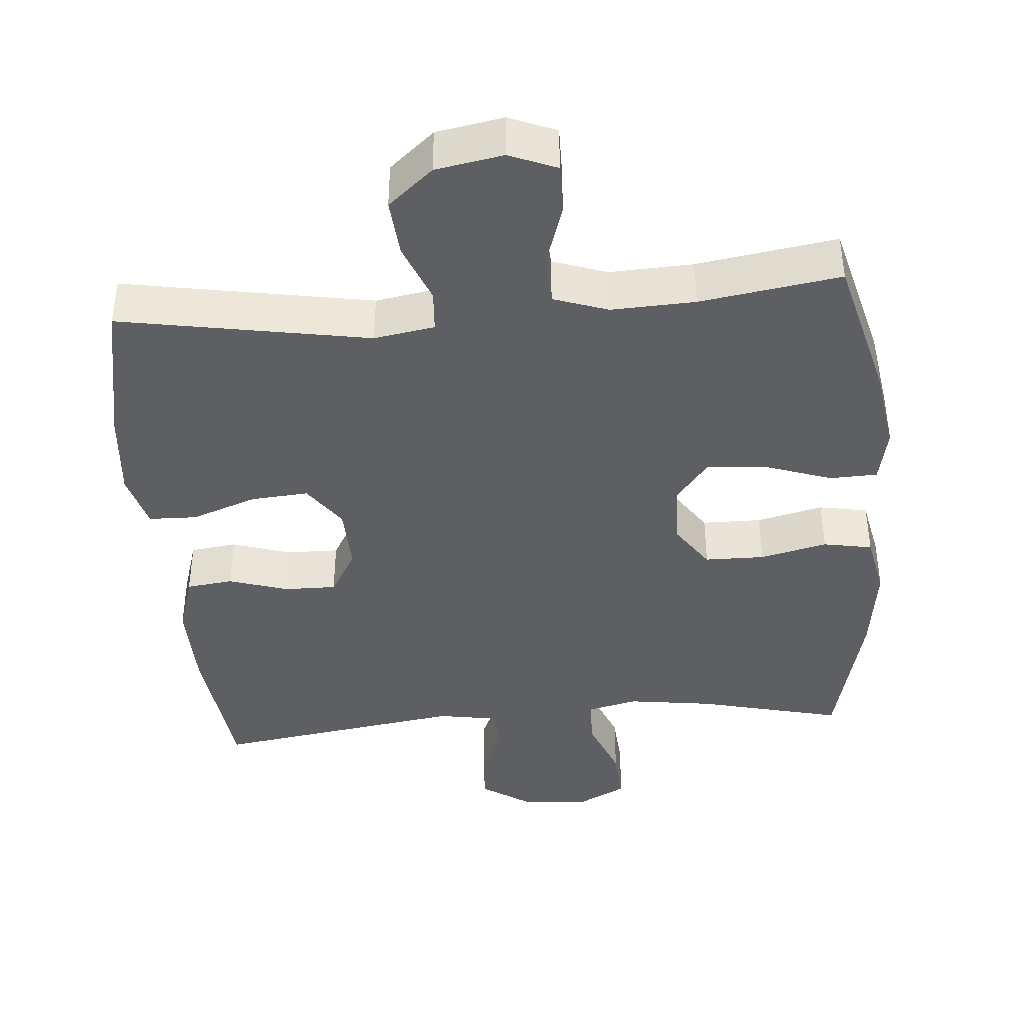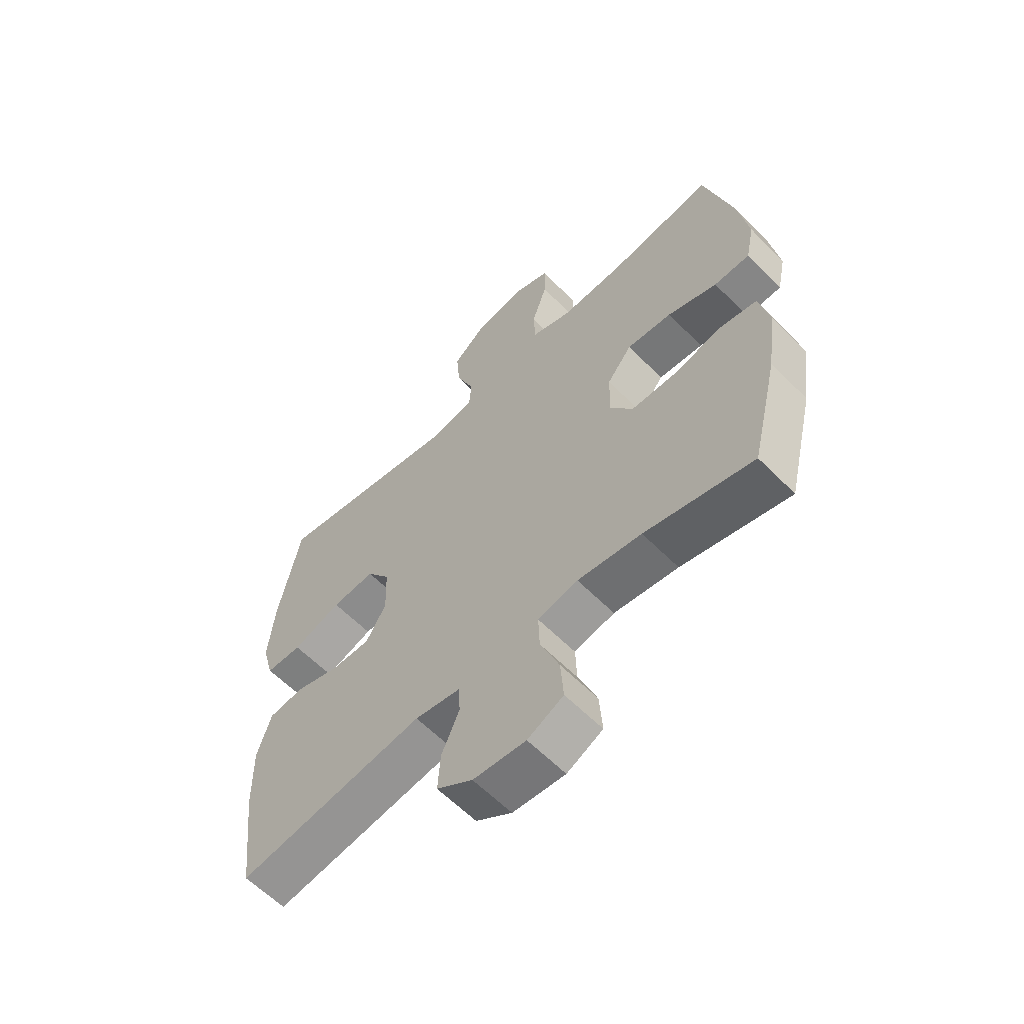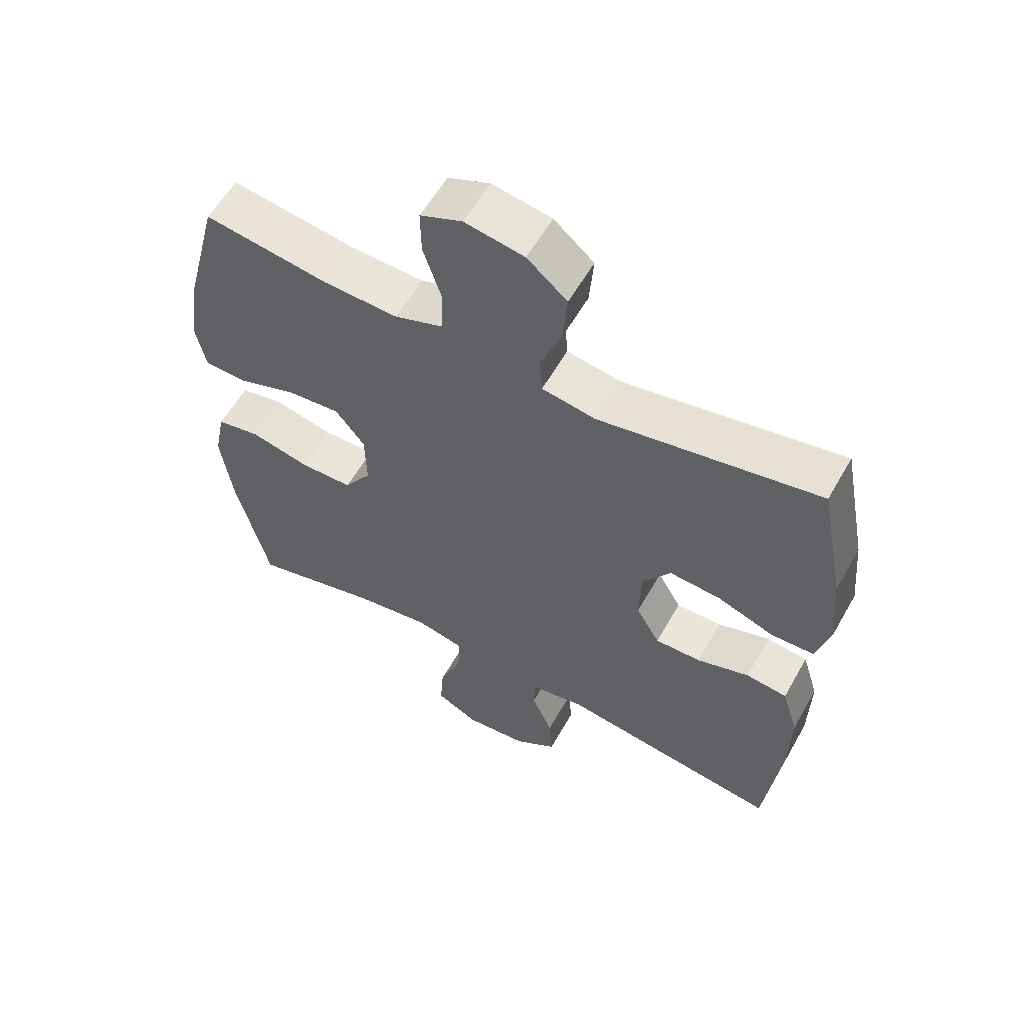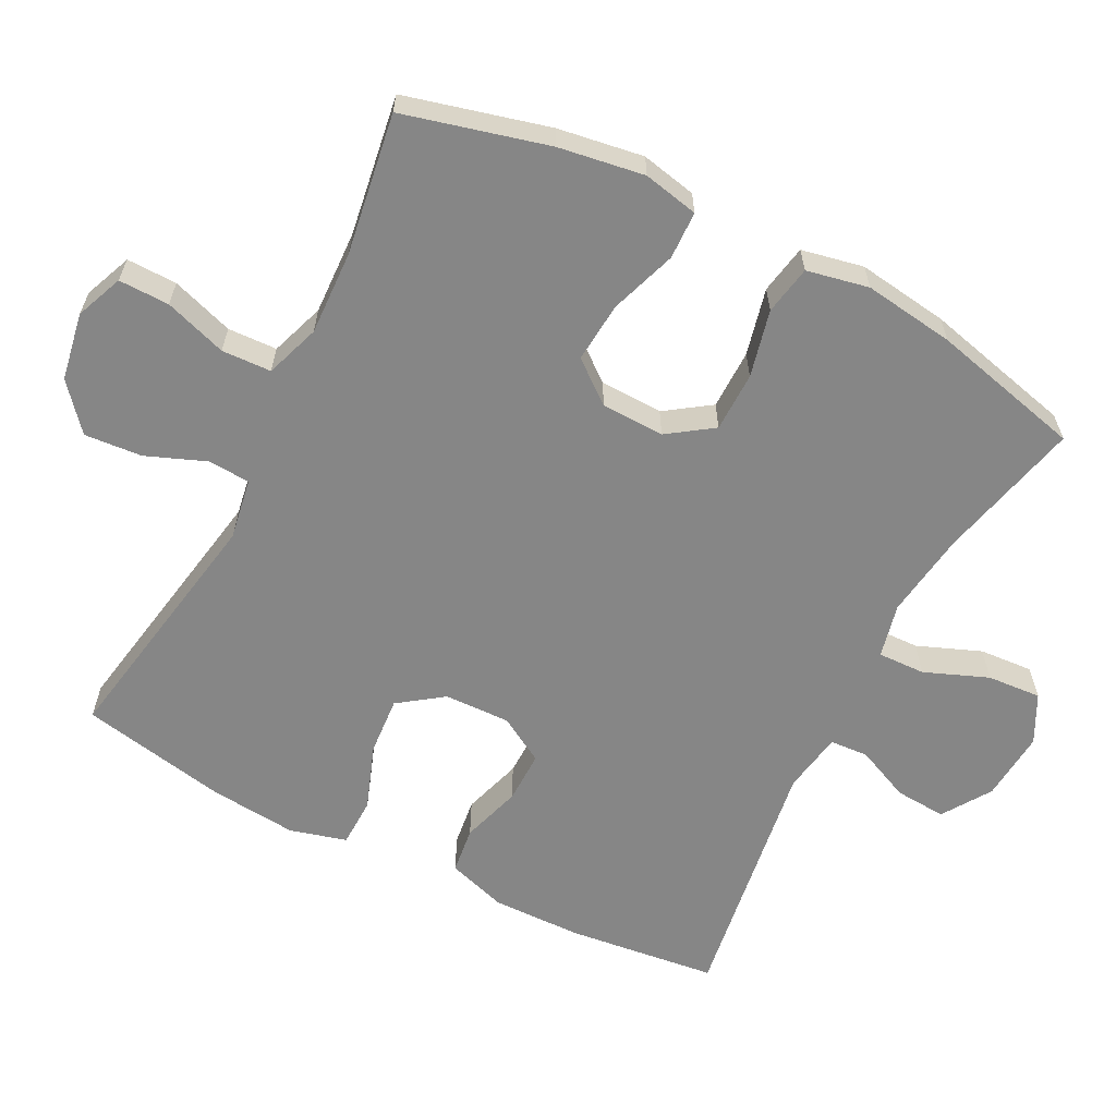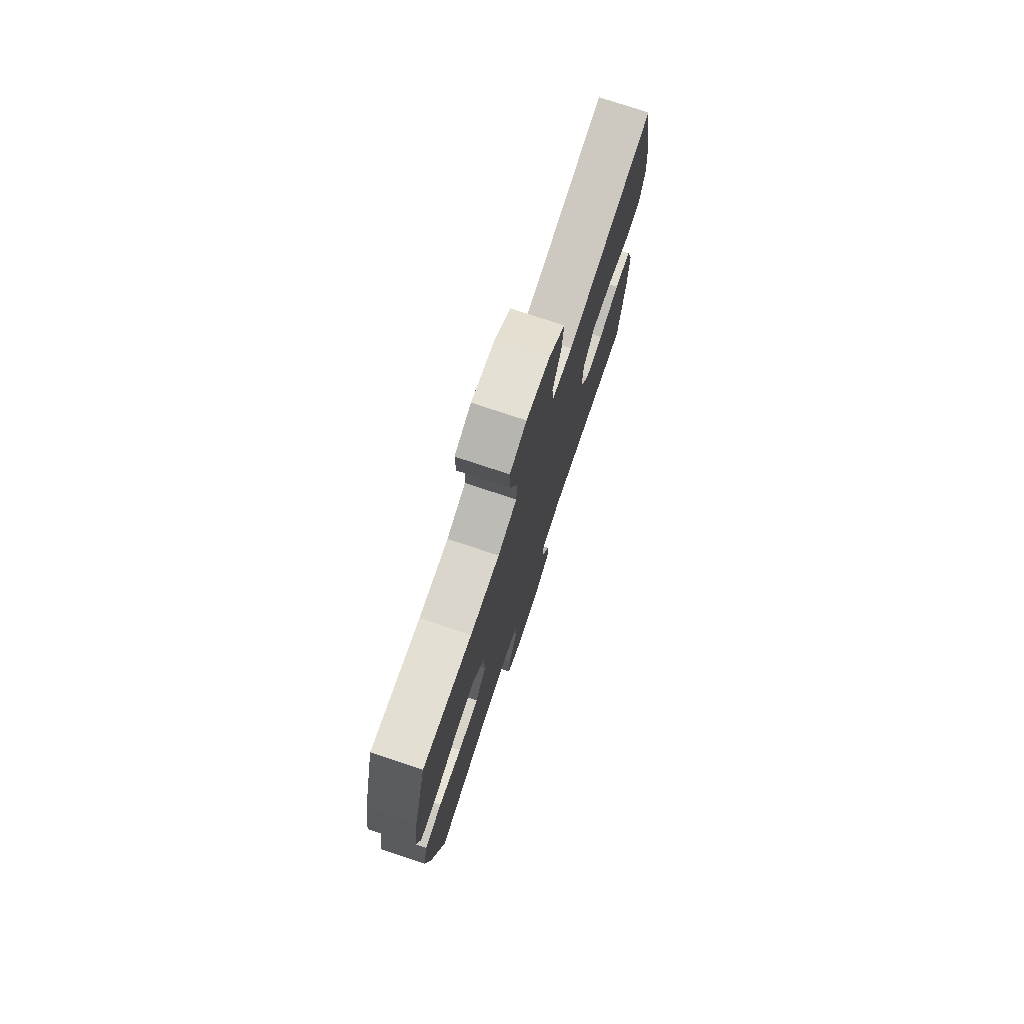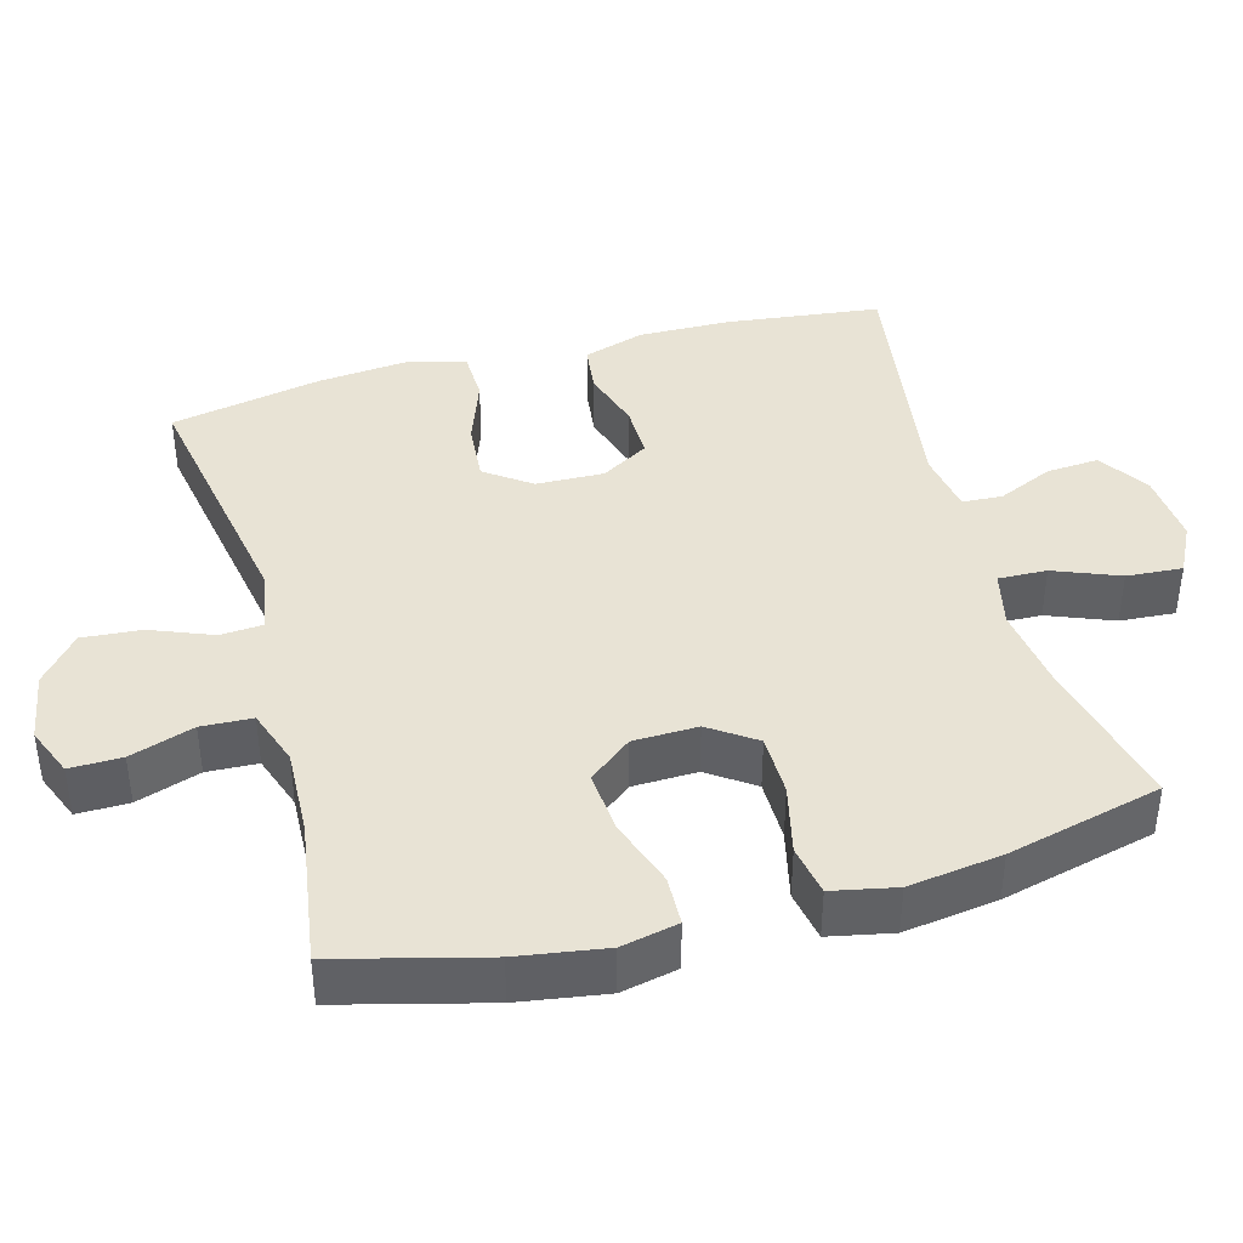
<metadata>
{"format":"obj","ext":"obj","renderer":"f3d","projection":"perspective","resolution":1024,"background":"white","views":[{"elev":-41.1,"azim":4.8,"up":"+Y"},{"elev":-60.8,"azim":44.3,"up":"+Z"},{"elev":58.0,"azim":-150.7,"up":"+Z"},{"elev":-62.2,"azim":62.9,"up":"+Y"},{"elev":76.0,"azim":108.4,"up":"+Z"},{"elev":41.1,"azim":74.6,"up":"+Y"}]}
</metadata>
<code>
o path1126
v -0.1572 0.0375 -0.4541
v -0.07091 0.0375 -0.4688
v -0.06744 0.0375 -0.5236
v -0.1012 0.0375 -0.6002
v -0.1062 0.0375 -0.6725
v -0.03802 0.0375 -0.7178
v 0.06173 0.0375 -0.7264
v 0.1298 0.0375 -0.6917
v 0.1243 0.0375 -0.6147
v 0.08833 0.0375 -0.5244
v 0.08616 0.0375 -0.4574
v 0.1626 0.0375 -0.4398
v 0.284 0.0375 -0.4568
v 0.4892 0.0375 -0.5065
v 0.5412 0.0375 -0.293
v 0.5591 0.0375 -0.1637
v 0.5411 0.0375 -0.07568
v 0.4714 0.0375 -0.06276
v 0.376 0.0375 -0.08503
v 0.2914 0.0375 -0.08406
v 0.2475 0.0375 -0.02046
v 0.2497 0.0375 0.06895
v 0.297 0.0375 0.1283
v 0.3826 0.0375 0.1211
v 0.477 0.0375 0.0884
v 0.545 0.0375 0.09053
v 0.5615 0.0375 0.1691
v 0.5425 0.0375 0.291
v 0.4892 0.0375 0.4952
v 0.2893 0.0375 0.4647
v 0.1699 0.0375 0.4598
v 0.09255 0.0375 0.4867
v 0.08942 0.0375 0.557
v 0.1186 0.0375 0.6454
v 0.1196 0.0375 0.7172
v 0.05213 0.0375 0.7446
v -0.04384 0.0375 0.7277
v -0.1081 0.0375 0.673
v -0.1013 0.0375 0.5911
v -0.06755 0.0375 0.5064
v -0.07153 0.0375 0.447
v -0.1579 0.0375 0.4326
v -0.5127 0.0375 0.4952
v -0.5534 0.0375 0.2865
v -0.5648 0.0375 0.162
v -0.5428 0.0375 0.08182
v -0.4738 0.0375 0.07993
v -0.3817 0.0375 0.1133
v -0.2994 0.0375 0.1197
v -0.2545 0.0375 0.05695
v -0.2516 0.0375 -0.03648
v -0.2899 0.0375 -0.1021
v -0.3637 0.0375 -0.1011
v -0.4483 0.0375 -0.07443
v -0.5146 0.0375 -0.08258
v -0.541 0.0375 -0.1673
v -0.5382 0.0375 -0.2947
v -0.5127 0.0375 -0.5065
v -0.1572 -0.0375 -0.4541
v -0.07091 -0.0375 -0.4688
v -0.06744 -0.0375 -0.5236
v -0.1012 -0.0375 -0.6002
v -0.1062 -0.0375 -0.6725
v -0.03802 -0.0375 -0.7178
v 0.06173 -0.0375 -0.7264
v 0.1298 -0.0375 -0.6917
v 0.1243 -0.0375 -0.6147
v 0.08833 -0.0375 -0.5244
v 0.08616 -0.0375 -0.4574
v 0.1626 -0.0375 -0.4398
v 0.284 -0.0375 -0.4568
v 0.4892 -0.0375 -0.5065
v 0.5412 -0.0375 -0.293
v 0.5591 -0.0375 -0.1637
v 0.5411 -0.0375 -0.07568
v 0.4714 -0.0375 -0.06276
v 0.376 -0.0375 -0.08503
v 0.2914 -0.0375 -0.08406
v 0.2475 -0.0375 -0.02046
v 0.2497 -0.0375 0.06895
v 0.297 -0.0375 0.1283
v 0.3826 -0.0375 0.1211
v 0.477 -0.0375 0.0884
v 0.545 -0.0375 0.09053
v 0.5615 -0.0375 0.1691
v 0.5425 -0.0375 0.291
v 0.4892 -0.0375 0.4952
v 0.2893 -0.0375 0.4647
v 0.1699 -0.0375 0.4598
v 0.09255 -0.0375 0.4867
v 0.08942 -0.0375 0.557
v 0.1186 -0.0375 0.6454
v 0.1196 -0.0375 0.7172
v 0.05213 -0.0375 0.7446
v -0.04384 -0.0375 0.7277
v -0.1081 -0.0375 0.673
v -0.1013 -0.0375 0.5911
v -0.06755 -0.0375 0.5064
v -0.07153 -0.0375 0.447
v -0.1579 -0.0375 0.4326
v -0.5127 -0.0375 0.4952
v -0.5534 -0.0375 0.2865
v -0.5648 -0.0375 0.162
v -0.5428 -0.0375 0.08182
v -0.4738 -0.0375 0.07993
v -0.3817 -0.0375 0.1133
v -0.2994 -0.0375 0.1197
v -0.2545 -0.0375 0.05695
v -0.2516 -0.0375 -0.03648
v -0.2899 -0.0375 -0.1021
v -0.3637 -0.0375 -0.1011
v -0.4483 -0.0375 -0.07443
v -0.5146 -0.0375 -0.08258
v -0.541 -0.0375 -0.1673
v -0.5382 -0.0375 -0.2947
v -0.5127 -0.0375 -0.5065
v 0.1196 0.0375 0.7172
v 0.1196 0.0375 0.7172
v 0.05213 0.0375 0.7446
v -0.04384 0.0375 0.7277
v -0.1081 0.0375 0.673
v 0.1186 0.0375 0.6454
v -0.1013 0.0375 0.5911
v 0.08942 0.0375 0.557
v -0.06755 0.0375 0.5064
v 0.09255 0.0375 0.4867
v 0.09255 0.0375 0.4867
v -0.07153 0.0375 0.447
v -0.07153 0.0375 0.447
v 0.1699 0.0375 0.4598
v 0.4892 0.0375 0.4952
v 0.4892 0.0375 0.4952
v 0.2893 0.0375 0.4647
v -0.1579 0.0375 0.4326
v -0.5127 0.0375 0.4952
v -0.5127 0.0375 0.4952
v 0.5425 0.0375 0.291
v -0.5534 0.0375 0.2865
v 0.5615 0.0375 0.1691
v -0.5648 0.0375 0.162
v 0.545 0.0375 0.09053
v 0.545 0.0375 0.09053
v 0.297 0.0375 0.1283
v 0.3826 0.0375 0.1211
v -0.3817 0.0375 0.1133
v -0.2994 0.0375 0.1197
v -0.5428 0.0375 0.08182
v -0.5428 0.0375 0.08182
v 0.2497 0.0375 0.06895
v 0.477 0.0375 0.0884
v -0.2545 0.0375 0.05695
v -0.4738 0.0375 0.07993
v 0.2475 0.0375 -0.02046
v -0.2516 0.0375 -0.03648
v 0.2914 0.0375 -0.08406
v -0.2899 0.0375 -0.1021
v -0.2899 0.0375 -0.1021
v 0.5411 0.0375 -0.07568
v 0.5411 0.0375 -0.07568
v 0.4714 0.0375 -0.06276
v 0.376 0.0375 -0.08503
v -0.3637 0.0375 -0.1011
v -0.4483 0.0375 -0.07443
v -0.5146 0.0375 -0.08258
v -0.5146 0.0375 -0.08258
v 0.5591 0.0375 -0.1637
v -0.541 0.0375 -0.1673
v 0.5412 0.0375 -0.293
v -0.5382 0.0375 -0.2947
v 0.4892 0.0375 -0.5065
v 0.4892 0.0375 -0.5065
v 0.284 0.0375 -0.4568
v 0.1626 0.0375 -0.4398
v 0.08616 0.0375 -0.4574
v 0.08616 0.0375 -0.4574
v -0.1572 0.0375 -0.4541
v -0.07091 0.0375 -0.4688
v -0.07091 0.0375 -0.4688
v 0.08833 0.0375 -0.5244
v -0.06744 0.0375 -0.5236
v -0.5127 0.0375 -0.5065
v -0.5127 0.0375 -0.5065
v -0.1012 0.0375 -0.6002
v 0.1243 0.0375 -0.6147
v -0.1062 0.0375 -0.6725
v -0.1062 0.0375 -0.6725
v 0.1298 0.0375 -0.6917
v 0.1298 0.0375 -0.6917
v -0.03802 0.0375 -0.7178
v 0.06173 0.0375 -0.7264
v 0.1196 -0.0375 0.7172
v 0.1196 -0.0375 0.7172
v 0.05213 -0.0375 0.7446
v -0.04384 -0.0375 0.7277
v -0.1081 -0.0375 0.673
v 0.1186 -0.0375 0.6454
v -0.1013 -0.0375 0.5911
v 0.08942 -0.0375 0.557
v -0.06755 -0.0375 0.5064
v 0.09255 -0.0375 0.4867
v 0.09255 -0.0375 0.4867
v -0.07153 -0.0375 0.447
v -0.07153 -0.0375 0.447
v 0.1699 -0.0375 0.4598
v 0.4892 -0.0375 0.4952
v 0.4892 -0.0375 0.4952
v 0.2893 -0.0375 0.4647
v -0.1579 -0.0375 0.4326
v -0.5127 -0.0375 0.4952
v -0.5127 -0.0375 0.4952
v 0.5425 -0.0375 0.291
v -0.5534 -0.0375 0.2865
v 0.5615 -0.0375 0.1691
v -0.5648 -0.0375 0.162
v 0.545 -0.0375 0.09053
v 0.545 -0.0375 0.09053
v 0.297 -0.0375 0.1283
v 0.3826 -0.0375 0.1211
v -0.3817 -0.0375 0.1133
v -0.2994 -0.0375 0.1197
v -0.5428 -0.0375 0.08182
v -0.5428 -0.0375 0.08182
v 0.2497 -0.0375 0.06895
v 0.477 -0.0375 0.0884
v -0.2545 -0.0375 0.05695
v -0.4738 -0.0375 0.07993
v 0.2475 -0.0375 -0.02046
v -0.2516 -0.0375 -0.03648
v 0.2914 -0.0375 -0.08406
v -0.2899 -0.0375 -0.1021
v -0.2899 -0.0375 -0.1021
v 0.5411 -0.0375 -0.07568
v 0.5411 -0.0375 -0.07568
v 0.4714 -0.0375 -0.06276
v 0.376 -0.0375 -0.08503
v -0.3637 -0.0375 -0.1011
v -0.4483 -0.0375 -0.07443
v -0.5146 -0.0375 -0.08258
v -0.5146 -0.0375 -0.08258
v 0.5591 -0.0375 -0.1637
v -0.541 -0.0375 -0.1673
v 0.5412 -0.0375 -0.293
v -0.5382 -0.0375 -0.2947
v 0.4892 -0.0375 -0.5065
v 0.4892 -0.0375 -0.5065
v 0.284 -0.0375 -0.4568
v 0.1626 -0.0375 -0.4398
v 0.08616 -0.0375 -0.4574
v 0.08616 -0.0375 -0.4574
v -0.1572 -0.0375 -0.4541
v -0.07091 -0.0375 -0.4688
v -0.07091 -0.0375 -0.4688
v 0.08833 -0.0375 -0.5244
v -0.06744 -0.0375 -0.5236
v -0.5127 -0.0375 -0.5065
v -0.5127 -0.0375 -0.5065
v -0.1012 -0.0375 -0.6002
v 0.1243 -0.0375 -0.6147
v -0.1062 -0.0375 -0.6725
v -0.1062 -0.0375 -0.6725
v 0.1298 -0.0375 -0.6917
v 0.1298 -0.0375 -0.6917
v -0.03802 -0.0375 -0.7178
v 0.06173 -0.0375 -0.7264
f 213 224 215
f 220 212 219
f 236 237 241
f 261 258 264
f 263 258 257
f 241 237 238
f 251 228 230
f 207 211 205
f 204 217 207
f 202 223 204
f 202 200 199
f 197 194 195
f 251 230 250
f 253 248 254
f 235 240 234
f 194 196 193
f 208 225 202
f 259 263 257
f 219 214 226
f 200 198 199
f 198 196 194
f 225 208 220
f 199 198 197
f 243 230 236
f 246 229 247
f 211 218 213
f 228 227 225
f 251 248 228
f 248 229 227
f 257 258 253
f 223 202 225
f 229 246 235
f 217 204 223
f 193 196 191
f 227 223 225
f 219 212 214
f 250 230 243
f 248 227 228
f 226 214 221
f 212 208 209
f 254 248 251
f 242 235 246
f 232 234 240
f 202 204 200
f 257 253 254
f 243 236 241
f 212 220 208
f 198 194 197
f 211 207 218
f 240 235 242
f 247 229 248
f 218 224 213
f 242 246 244
f 250 243 255
f 264 258 263
f 218 207 217
f 118 36 94 192
f 36 37 95 94
f 37 38 96 95
f 34 35 93 92
f 38 39 97 96
f 33 34 92 91
f 39 40 98 97
f 127 33 91 201
f 40 129 203 98
f 31 32 90 89
f 132 30 88 206
f 30 31 89 88
f 42 136 210 100
f 41 42 100 99
f 28 29 87 86
f 43 44 102 101
f 27 28 86 85
f 44 45 103 102
f 142 27 85 216
f 23 24 82 81
f 48 49 107 106
f 45 148 222 103
f 22 23 81 80
f 25 26 84 83
f 24 25 83 82
f 49 50 108 107
f 47 48 106 105
f 46 47 105 104
f 21 22 80 79
f 50 51 109 108
f 20 21 79 78
f 51 157 231 109
f 159 18 76 233
f 18 19 77 76
f 53 54 112 111
f 54 165 239 112
f 16 17 75 74
f 55 56 114 113
f 19 20 78 77
f 52 53 111 110
f 15 16 74 73
f 56 57 115 114
f 171 15 73 245
f 13 14 72 71
f 12 13 71 70
f 175 12 70 249
f 1 178 252 59
f 10 11 69 68
f 2 3 61 60
f 57 182 256 115
f 58 1 59 116
f 3 4 62 61
f 9 10 68 67
f 4 186 260 62
f 188 9 67 262
f 5 6 64 63
f 7 8 66 65
f 6 7 65 64
f 139 141 150
f 146 145 138
f 162 167 163
f 187 190 184
f 189 183 184
f 167 164 163
f 177 156 154
f 133 131 137
f 130 133 143
f 128 130 149
f 128 125 126
f 123 121 120
f 177 176 156
f 179 180 174
f 161 160 166
f 120 119 122
f 134 128 151
f 185 183 189
f 145 152 140
f 126 125 124
f 124 120 122
f 151 146 134
f 125 123 124
f 169 162 156
f 172 173 155
f 137 139 144
f 154 151 153
f 177 154 174
f 174 153 155
f 183 179 184
f 149 151 128
f 155 161 172
f 143 149 130
f 119 117 122
f 153 151 149
f 145 140 138
f 176 169 156
f 174 154 153
f 152 147 140
f 138 135 134
f 180 177 174
f 168 172 161
f 158 166 160
f 128 126 130
f 183 180 179
f 169 167 162
f 138 134 146
f 124 123 120
f 137 144 133
f 166 168 161
f 173 174 155
f 144 139 150
f 168 170 172
f 176 181 169
f 190 189 184
f 144 143 133

</code>
